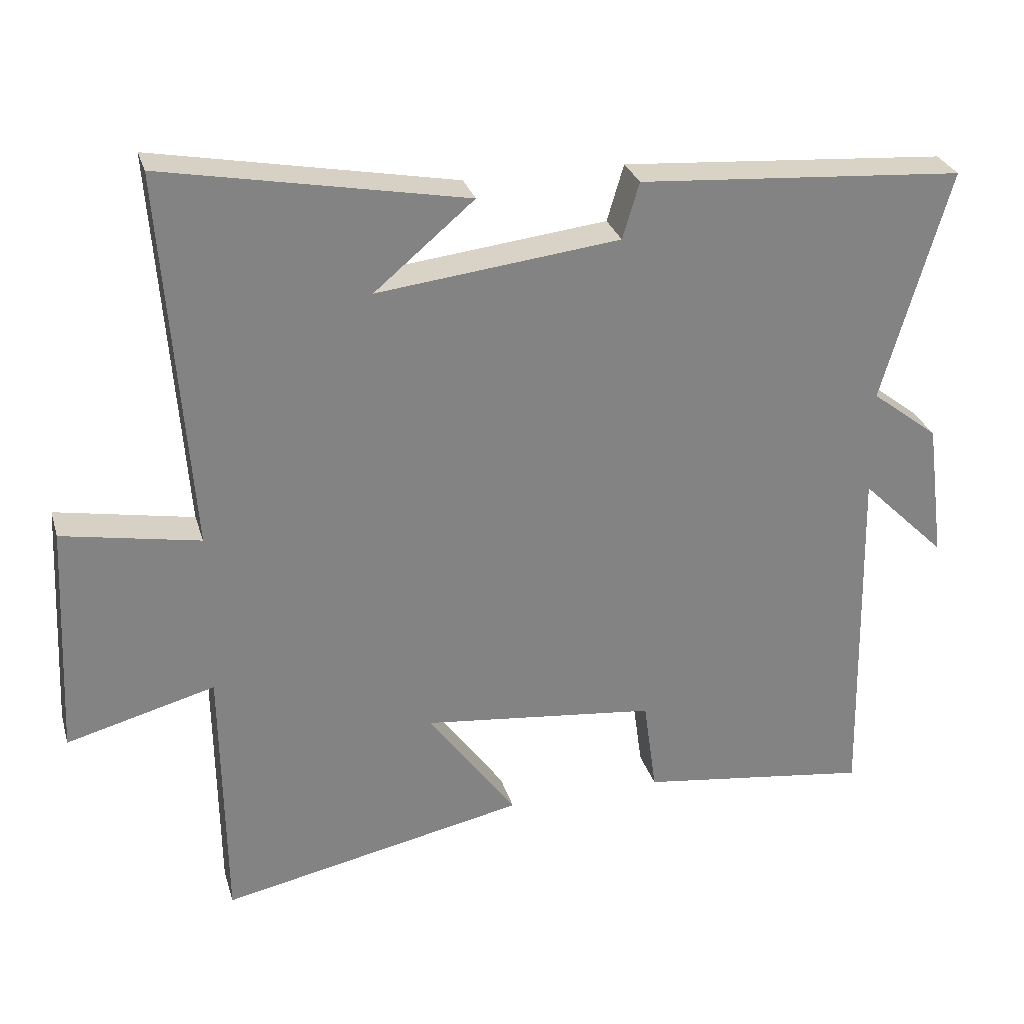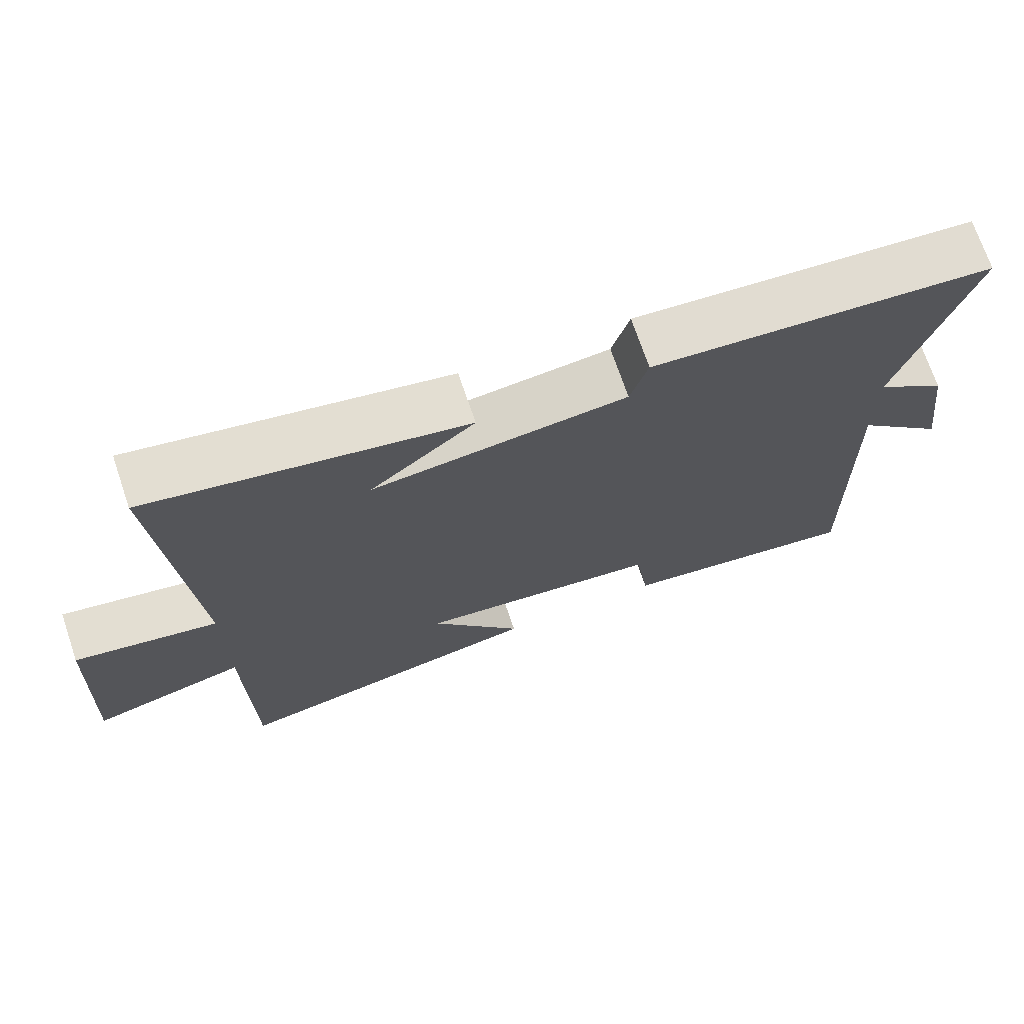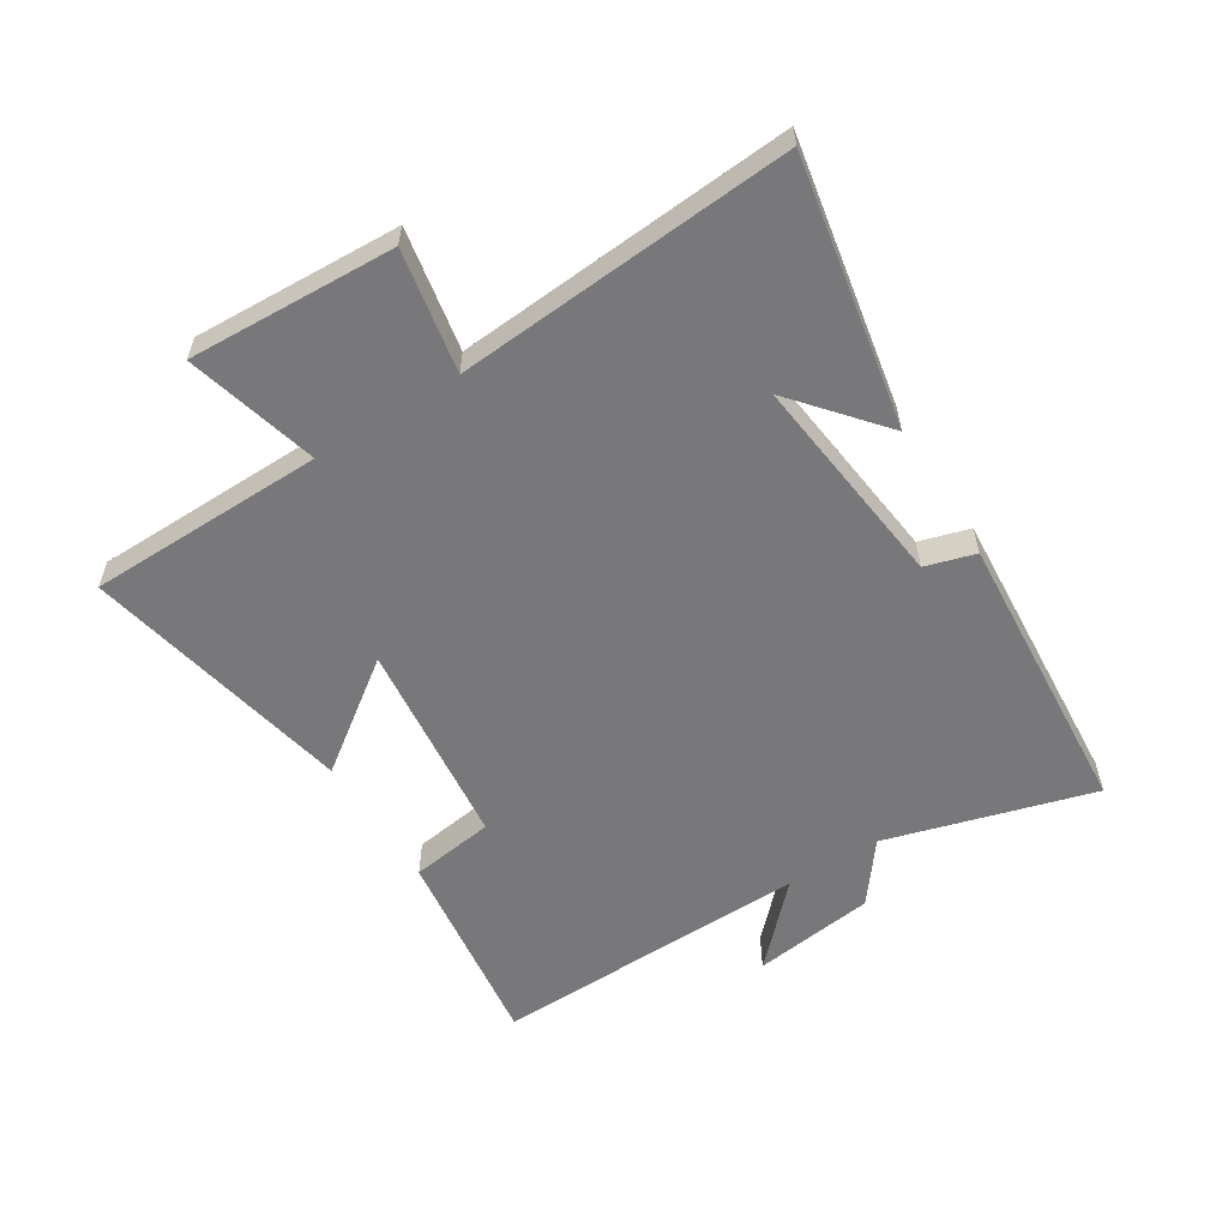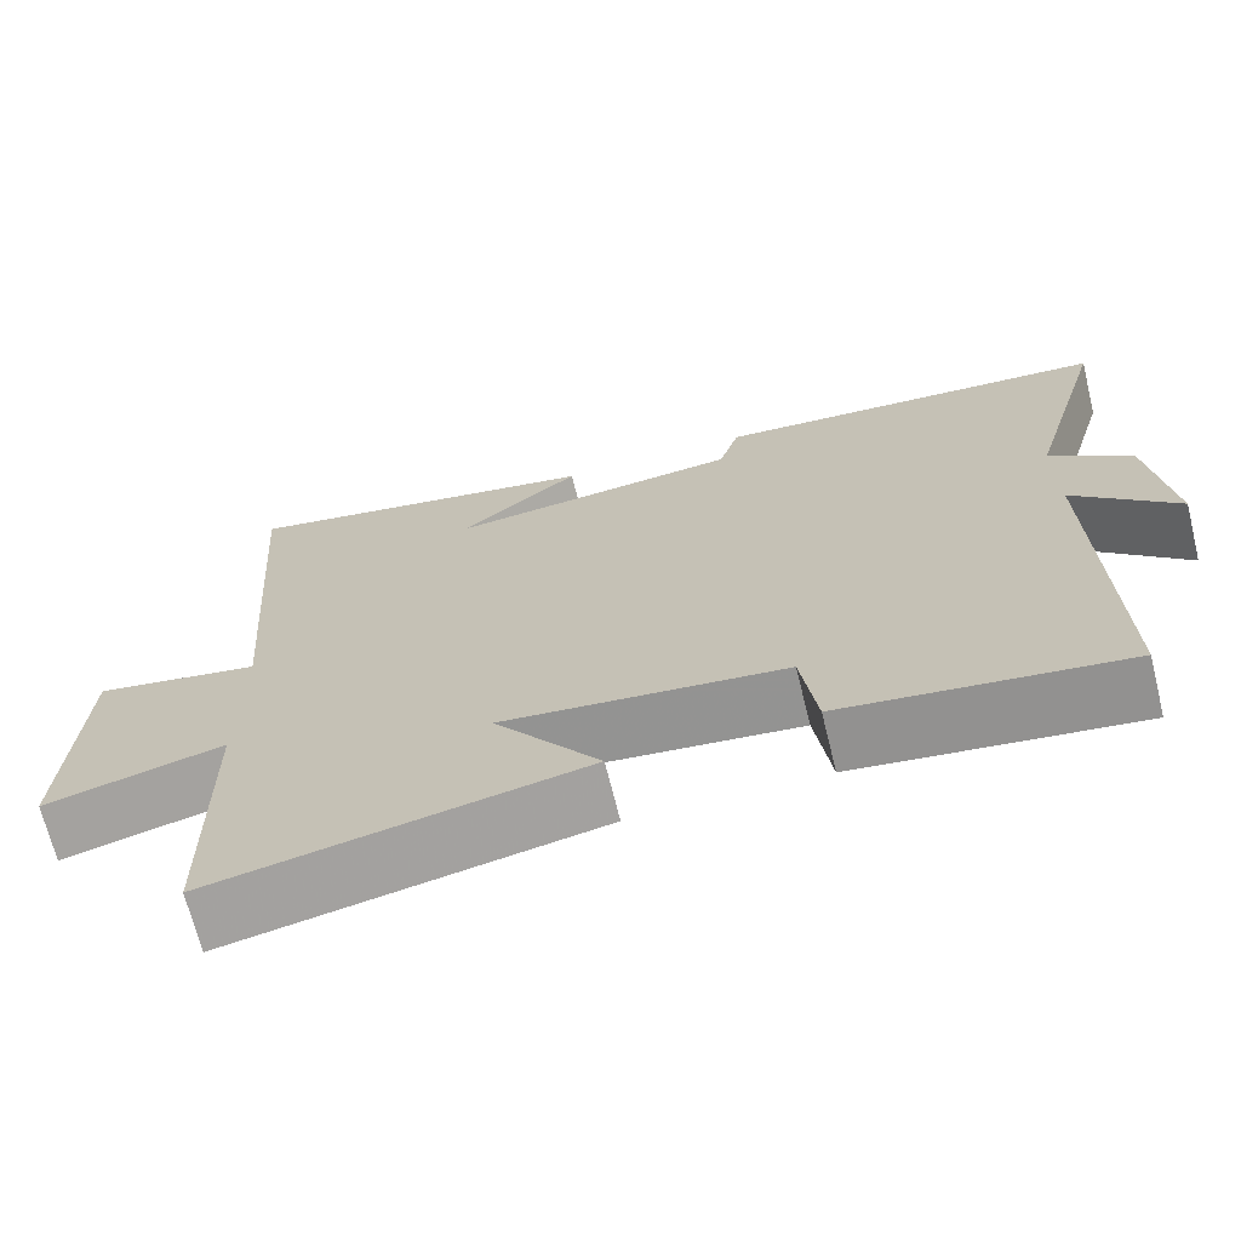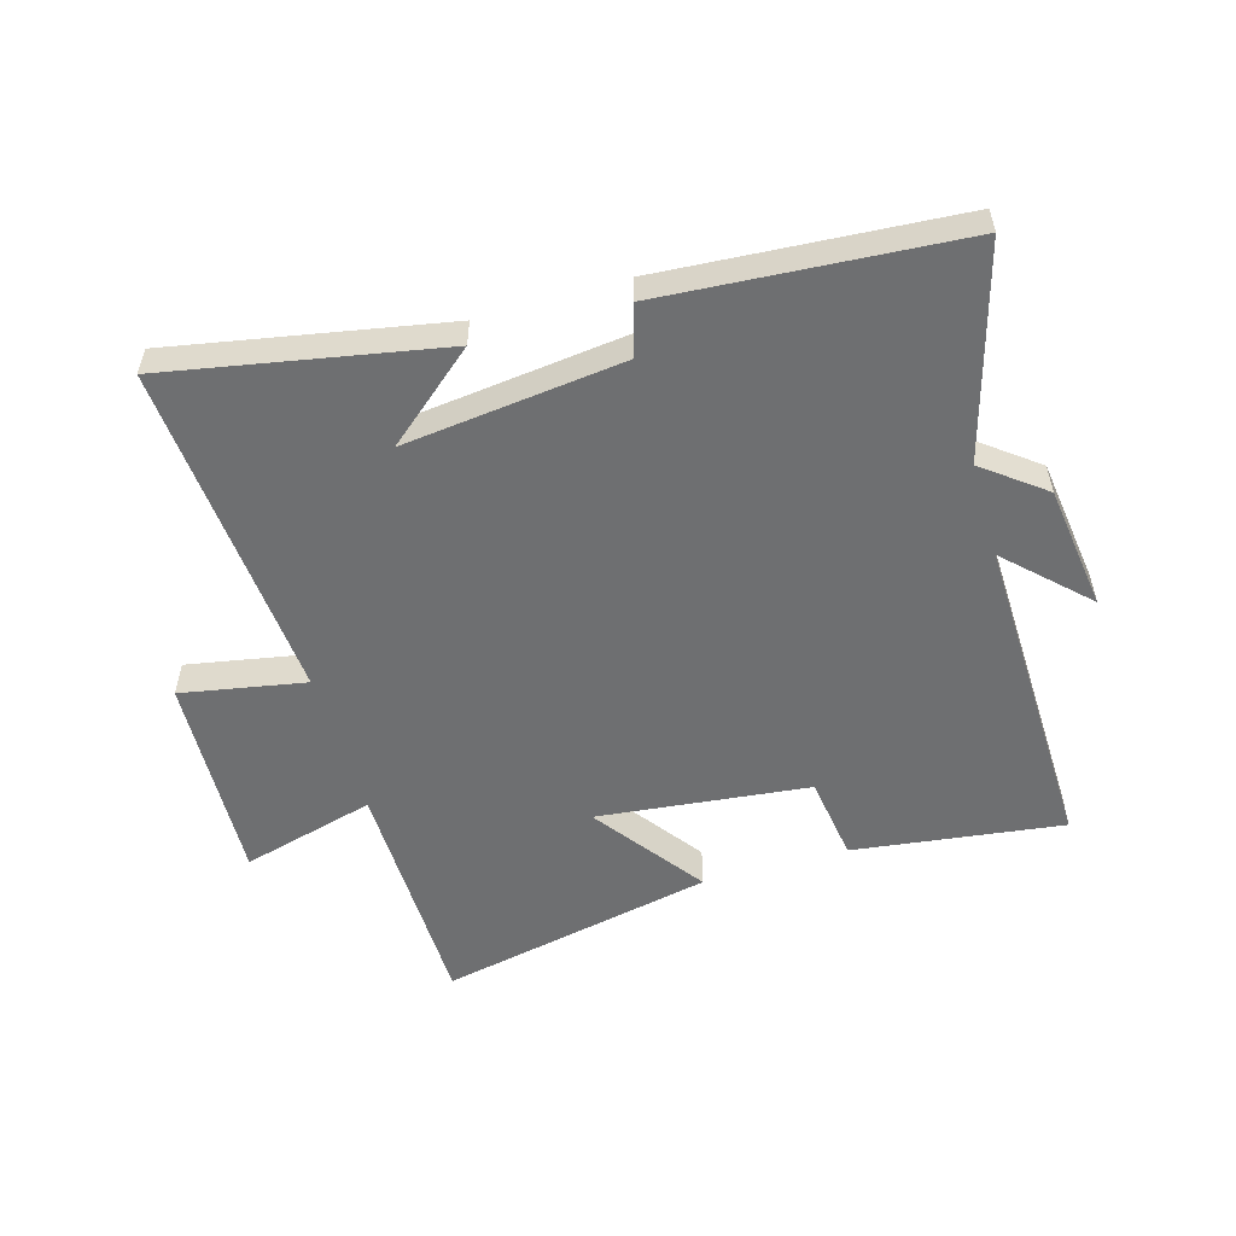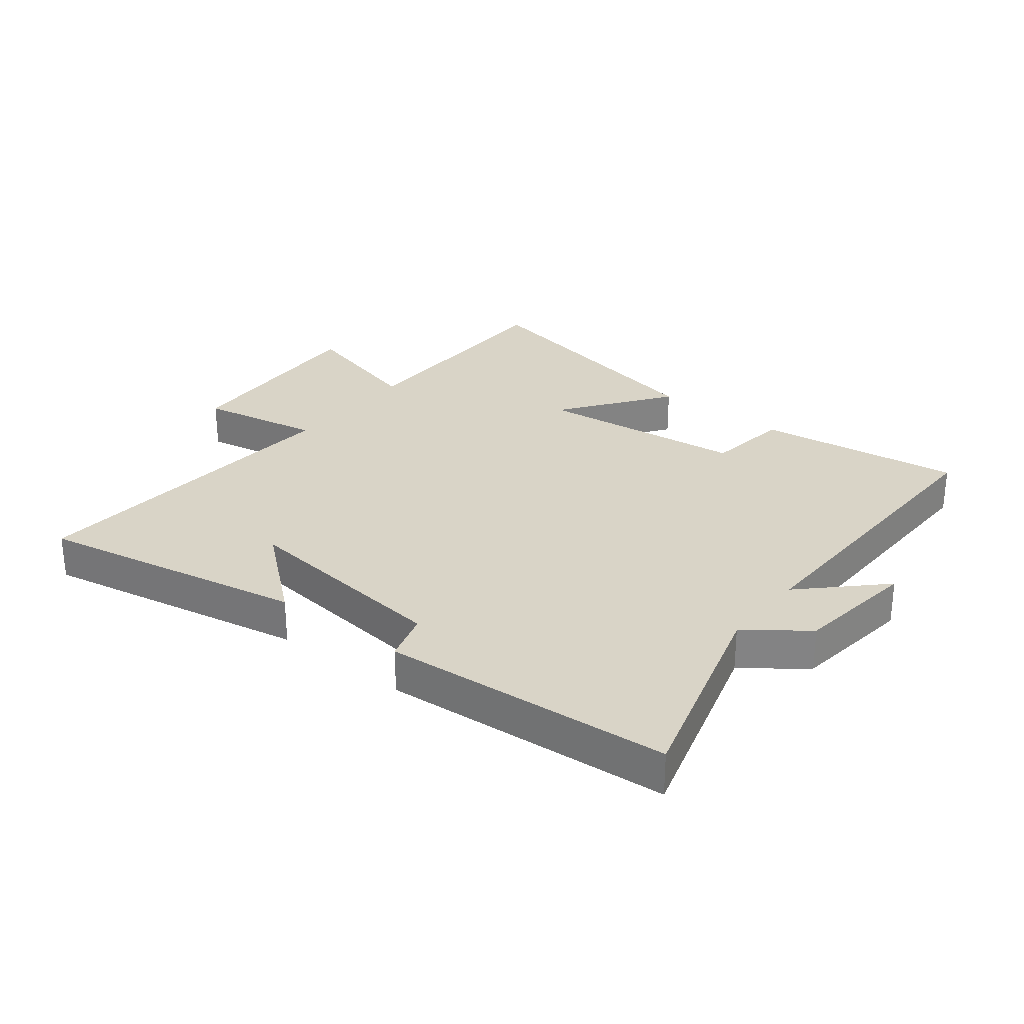
<metadata>
{"format":"obj","ext":"obj","renderer":"f3d","projection":"perspective","resolution":1024,"background":"white","views":[{"elev":28.8,"azim":-15.5,"up":"+Z"},{"elev":71.4,"azim":-18.8,"up":"+Z"},{"elev":-57.5,"azim":-57.8,"up":"+Y"},{"elev":-69.3,"azim":13.9,"up":"+Z"},{"elev":-54.5,"azim":16.4,"up":"+Y"},{"elev":28.8,"azim":38.2,"up":"+Y"}]}
</metadata>
<code>
v 0.597 0.07 0.465
v 0.5 0.07 0.129
v 0.597 0.07 0.054
v 0.623 0.07 -0.146
v 0.5 0.07 -0.025
v 0.511 0.07 -0.545
v 0.176 0.07 -0.5
v 0.157 0.07 -0.363
v -0.181 0.07 -0.325
v -0.054 0.07 -0.5
v -0.495 0.07 -0.591
v -0.5 0.07 -0.206
v -0.714 0.07 -0.263
v -0.698 0.07 0.073
v -0.5 0.07 0.036
v -0.54 0.07 0.583
v -0.105 0.07 0.5
v -0.249 0.07 0.379
v 0.101 0.07 0.419
v 0.125 0.07 0.5
v 0.597 0 0.465
v 0.5 0 0.129
v 0.597 0 0.054
v 0.623 0 -0.146
v 0.5 0 -0.025
v 0.511 0 -0.545
v 0.176 0 -0.5
v 0.157 0 -0.363
v -0.181 0 -0.325
v -0.054 0 -0.5
v -0.495 0 -0.591
v -0.5 0 -0.206
v -0.714 0 -0.263
v -0.698 0 0.073
v -0.5 0 0.036
v -0.54 0 0.583
v -0.105 0 0.5
v -0.249 0 0.379
v 0.101 0 0.419
v 0.125 0 0.5
f 19 20 1 2
f 18 19 2 3
f 16 17 18
f 15 16 18
f 15 18 3
f 12 13 14 15
f 11 12 15
f 10 11 15
f 9 10 15
f 8 9 15
f 5 6 7 8
f 5 8 15
f 3 4 5
f 3 5 15
f 22 21 40 39
f 23 22 39 38
f 38 37 36
f 38 36 35
f 23 38 35
f 35 34 33 32
f 35 32 31
f 35 31 30
f 35 30 29
f 35 29 28
f 28 27 26 25
f 35 28 25
f 25 24 23
f 35 25 23
f 1 21 22 2
f 2 22 23 3
f 3 23 24 4
f 4 24 25 5
f 5 25 26 6
f 6 26 27 7
f 7 27 28 8
f 8 28 29 9
f 9 29 30 10
f 10 30 31 11
f 11 31 32 12
f 12 32 33 13
f 13 33 34 14
f 14 34 35 15
f 15 35 36 16
f 16 36 37 17
f 17 37 38 18
f 18 38 39 19
f 19 39 40 20
f 20 40 21 1

</code>
